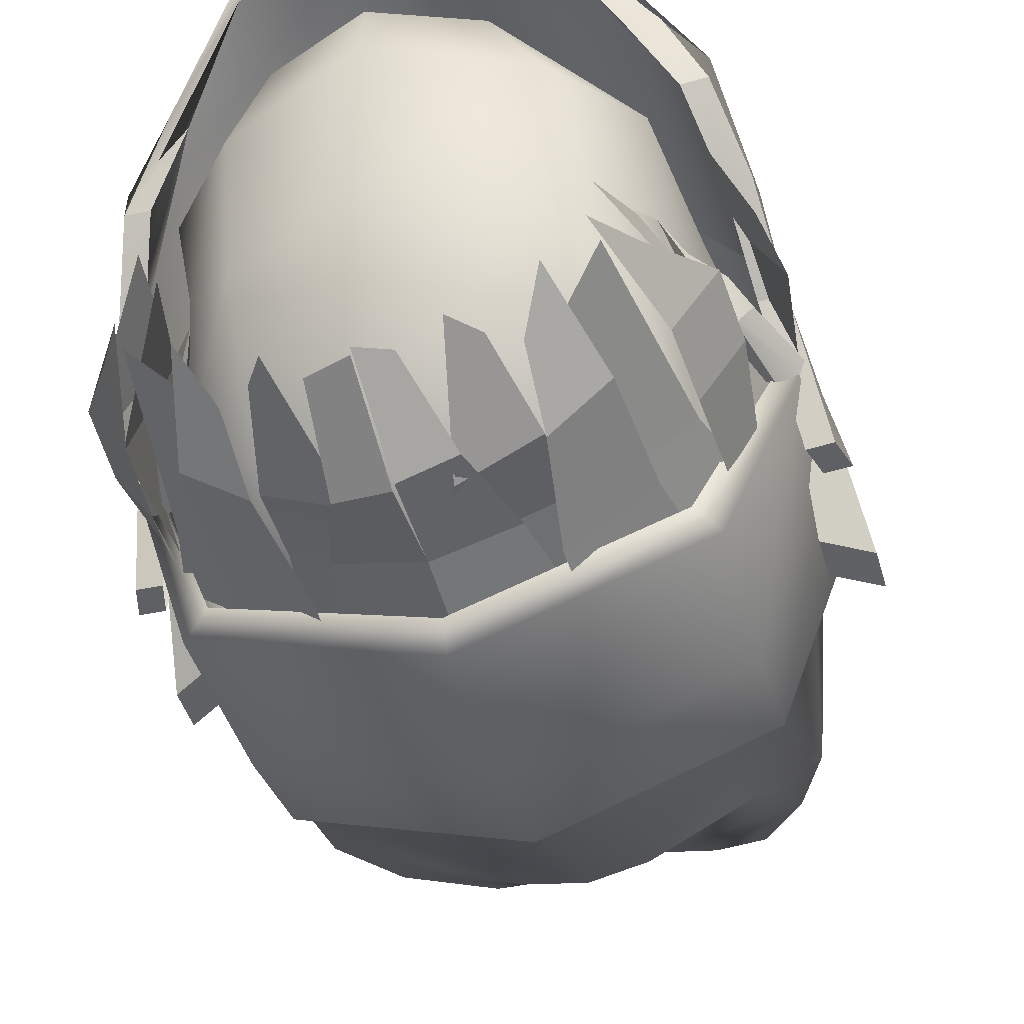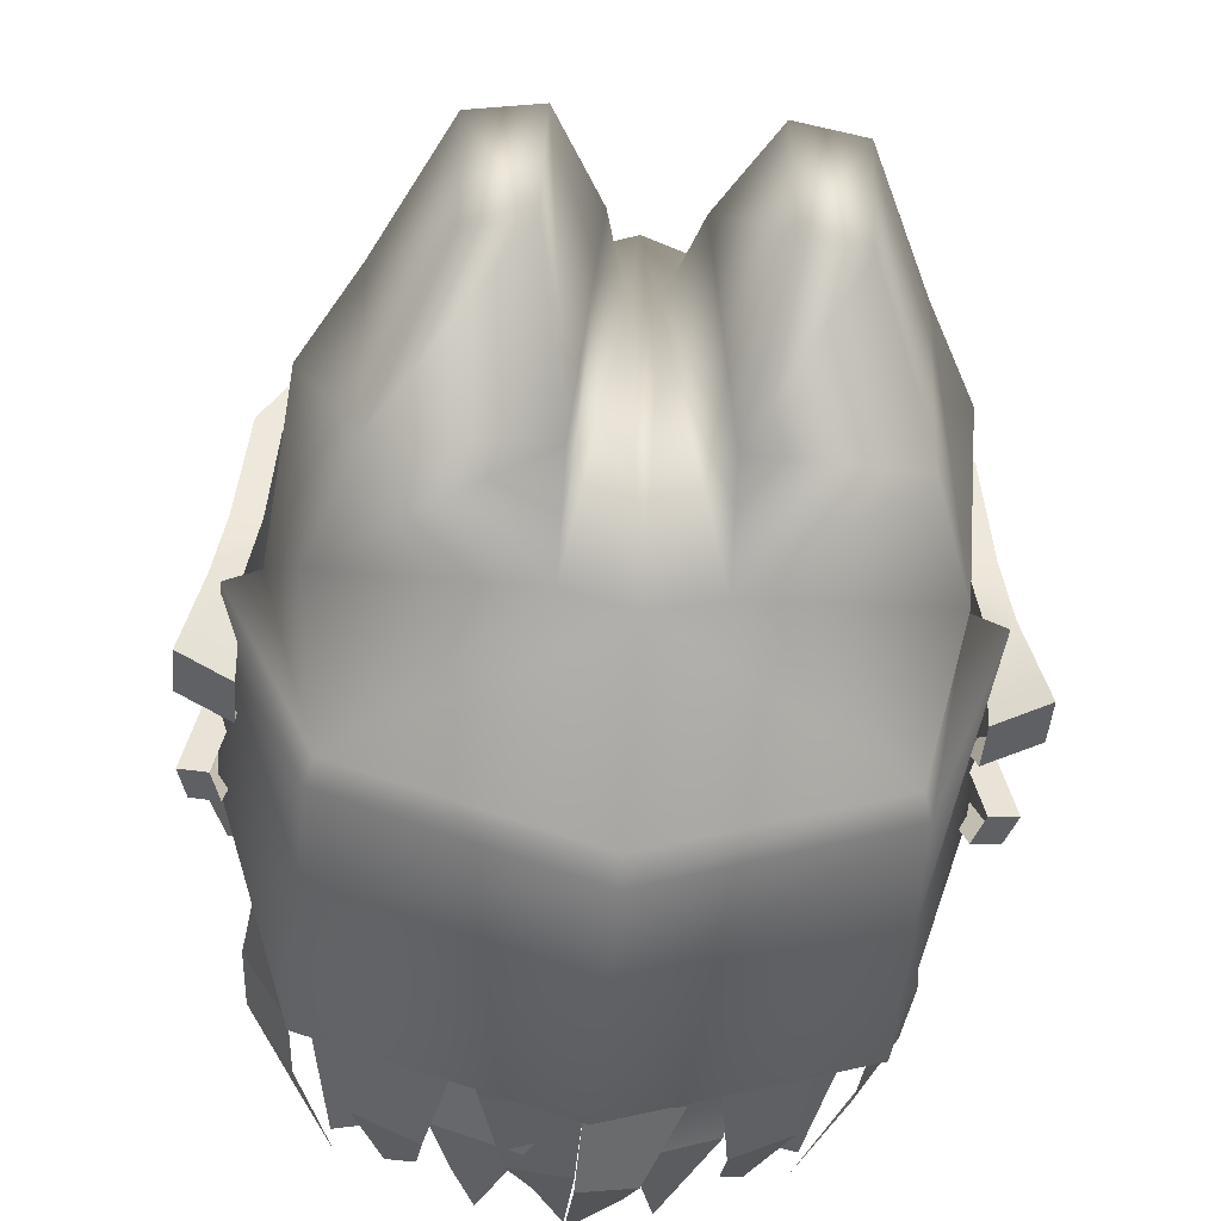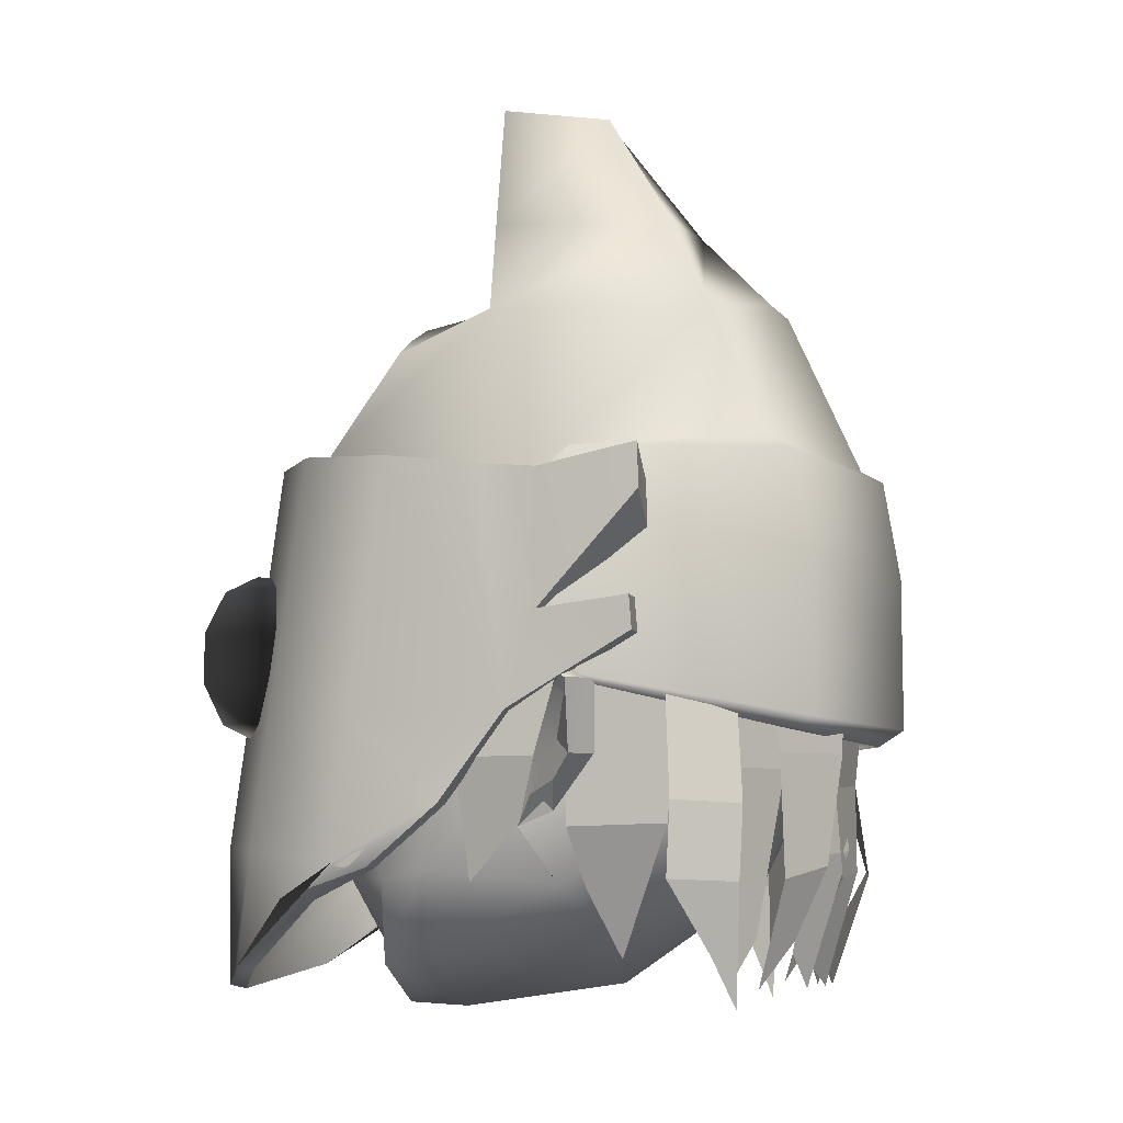
<metadata>
{"format":"obj","ext":"obj","renderer":"f3d","projection":"perspective","resolution":1024,"background":"white","views":[{"elev":-47.0,"azim":16.1,"up":"+Z"},{"elev":-43.9,"azim":175.0,"up":"+Z"},{"elev":-8.1,"azim":100.0,"up":"+Y"}]}
</metadata>
<code>
g default
v -1.274 0.9195 4.606
v -0 0.9548 4.876
v 1.274 0.9195 4.606
v -1.274 2.6 4.386
v -0 2.635 4.656
v 1.274 2.6 4.386
v -1.274 5.531 4.003
v -0 5.566 4.272
v 1.274 5.531 4.003
v -1.274 5.49 3.696
v -0 5.526 3.965
v 1.274 5.49 3.696
v -1.274 3.271 3.986
v -0 3.306 4.256
v 1.274 3.271 3.986
v -1.274 0.8794 4.299
v -0 0.9147 4.569
v 1.274 0.8794 4.299
v 2.449 0.7969 3.683
v 2.603 0.8335 3.949
v 2.474 3.188 3.357
v 2.603 2.513 3.729
v 2.474 5.408 3.066
v 2.603 5.445 3.345
v -2.449 0.7969 3.683
v -2.603 0.8335 3.949
v -2.603 2.513 3.729
v -2.474 3.188 3.357
v -2.603 5.445 3.345
v -2.474 5.408 3.066
v 3.115 0.663 2.661
v 3.261 0.684 2.807
v 3.14 3.054 2.334
v 3.404 2.364 2.587
v 3.14 5.274 2.044
v 3.404 5.295 2.204
v -3.115 0.663 2.661
v -3.261 0.684 2.807
v -3.404 2.364 2.587
v -3.14 3.054 2.334
v -3.404 5.295 2.204
v -3.14 5.274 2.044
v 3.172 1.336 1.512
v 3.481 1.339 1.533
v 3.264 2.36 0.7398
v 3.572 2.363 0.7609
v 3.238 5.142 1.036
v 3.547 5.145 1.057
v -3.172 1.336 1.512
v -3.481 1.339 1.533
v -3.572 2.363 0.7609
v -3.264 2.36 0.7398
v -3.547 5.145 1.057
v -3.238 5.142 1.036
v -0 -0.8104 4.764
v -0 -0.7702 4.978
v 1.641 -0.5352 4.174
v 1.769 -0.4986 4.34
v -1.769 -0.4986 4.34
v -1.641 -0.5352 4.174
v 2.439 0.2713 3.222
v 2.703 0.2923 3.546
v -2.703 0.2923 3.546
v -2.439 0.2713 3.222
v 2.931 0.633 2.38
v 3.24 0.6358 2.402
v -3.24 0.6358 2.402
v -2.931 0.633 2.38
v 3.373 3.465 0.3629
v 3.681 3.468 0.384
v 3.373 5.06 0.3751
v 3.681 5.063 0.3963
v -3.373 3.465 0.3629
v -3.681 3.468 0.384
v -3.681 5.063 0.3963
v -3.373 5.06 0.3751
v 3.354 4.395 -0.8188
v 3.896 4.748 -0.7976
v 3.354 4.92 -0.8065
v 3.896 5.273 -0.7853
v -3.354 4.395 -0.8188
v -3.896 4.748 -0.7976
v -3.896 5.273 -0.7853
v -3.354 4.92 -0.8065
v 3.474 3.196 -0.7198
v 3.782 3.199 -0.6987
v 3.583 3.575 -0.7059
v 3.891 3.578 -0.6847
v -3.474 3.196 -0.7198
v -3.782 3.199 -0.6987
v -3.891 3.578 -0.6847
v -3.583 3.575 -0.7059
g pCube15
f 1 2 5 4
f 2 3 6 5
f 4 5 8 7
f 5 6 9 8
f 7 8 11 10
f 8 9 12 11
f 13 14 17 16
f 14 15 18 17
f 56 55 57 58
f 44 43 45 46
f 78 77 79 80
f 49 50 51 52
f 81 82 83 84
f 18 15 21 19
f 6 3 20 22
f 12 9 24 23
f 9 6 22 24
f 56 59 60 55
f 1 4 27 26
f 13 16 25 28
f 4 7 29 27
f 7 10 30 29
f 58 57 61 62
f 19 21 33 31
f 22 20 32 34
f 23 24 36 35
f 24 22 34 36
f 60 59 63 64
f 26 27 39 38
f 28 25 37 40
f 27 29 41 39
f 29 30 42 41
f 62 61 65 66
f 31 33 45 43
f 34 32 44 46
f 35 36 48 47
f 36 34 46 48
f 64 63 67 68
f 38 39 51 50
f 40 37 49 52
f 39 41 53 51
f 41 42 54 53
f 56 1 26
f 55 19 57
f 56 20 3
f 55 60 25
f 19 31 61 57
f 32 20 58 62
f 26 38 63 59
f 37 25 60 64
f 31 43 65 61
f 43 44 66 65
f 44 32 62 66
f 38 50 67 63
f 50 49 68 67
f 49 37 64 68
f 86 85 87 88
f 47 48 72 71
f 48 46 70 72
f 89 90 91 92
f 51 53 75 74
f 53 54 76 75
f 70 69 77 78
f 71 72 80 79
f 72 70 78 80
f 73 74 82 81
f 74 75 83 82
f 75 76 84 83
f 56 26 59
f 56 58 20
f 55 25 16
f 19 55 18
f 56 3 2
f 56 2 1
f 55 16 17
f 18 55 17
f 46 45 85 86
f 69 70 88 87
f 70 46 86 88
f 52 51 90 89
f 51 74 91 90
f 74 73 92 91
g default
v -1.281 2.884 -2.849
v -0 2.954 -3.03
v 1.281 2.884 -2.849
v 2.36 2.864 -2.026
v -2.36 2.864 -2.026
v 1.242 1.966 -2.816
v 2.213 1.946 -2.169
v -2.213 1.946 -2.169
v -1.242 1.966 -2.816
v 1.439 0.6666 -2.64
v 2.132 0.508 -2.202
v -2.132 0.508 -2.202
v -1.439 0.6666 -2.64
v 1.469 -0.1884 -2.251
v 1.776 -0.7432 -1.852
v -1.776 -0.7432 -1.852
v -1.469 -0.1884 -2.251
v 3.098 2.6 -0.9735
v 2.805 2.341 -1.752
v -2.805 2.341 -1.752
v -3.098 2.6 -0.9735
v 3.246 1.372 -1.035
v 2.76 1.345 -1.795
v -2.76 1.345 -1.795
v -3.246 1.372 -1.035
v 3.199 0.5018 -0.9839
v 2.704 0.4746 -1.742
v -2.704 0.4746 -1.742
v -3.199 0.5018 -0.9839
v 2.644 -0.3417 -1.405
v 2.269 -0.9557 -1.649
v -2.269 -0.9557 -1.649
v -2.644 -0.3417 -1.405
v -0.9643 1.587 -2.71
v -0 1.657 -2.891
v -0 1.657 -2.891
v 0.9643 1.587 -2.71
v -0.6154 0.6238 -2.973
v -0 0.5796 -3.033
v -0 0.6148 -2.895
v 0.6604 0.544 -2.763
v -0.556 -0.4275 -2.395
v -0 -0.7159 -2.577
v -0 -0.7403 -2.49
v 0.3276 -0.4519 -2.309
g pasted__polySurface16 pasted__polySurface3 pasted__polySurface1 pasted__pCube10 group27
f 95 96 99 98
f 97 93 101 100
f 98 99 103 102
f 100 101 105 104
f 102 103 107 106
f 104 105 109 108
f 111 110 114 115
f 113 112 116 117
f 115 114 118 119
f 117 116 120 121
f 119 118 122 123
f 121 120 124 125
f 93 94 127 126
f 94 95 129 128
f 126 127 131 130
f 128 129 133 132
f 130 131 135 134
f 132 133 137 136
g default
v -2.162 2.377 3.974
v -1.755 2.377 4.506
v -1.222 2.377 4.515
v -2.47 2.877 3.879
v -1.81 2.877 4.74
v -0.9491 2.877 4.754
v -2.47 3.495 3.879
v -1.81 3.495 4.74
v -0.9491 3.495 4.754
v -2.162 3.995 3.974
v -1.755 3.995 4.506
v -1.222 3.995 4.515
v -1.665 2.186 4.127
v -1.665 4.186 4.127
v -1.811 2.377 3.686
v -2.151 2.877 3.563
v -1.006 2.377 4.087
v -0.7443 2.877 4.362
v -2.266 3.495 3.566
v -0.7744 3.495 4.362
v -1.926 3.995 3.689
v -1.088 3.995 4.087
v -1.454 2.186 3.887
v -1.454 4.186 3.887
g pSphere1
f 138 139 142 141
f 139 140 143 142
f 141 142 145 144
f 142 143 146 145
f 144 145 148 147
f 145 146 149 148
f 139 138 150
f 140 139 150
f 147 148 151
f 148 149 151
f 138 141 153 152
f 143 140 154 155
f 141 144 156 153
f 146 143 155 157
f 144 147 158 156
f 149 146 157 159
f 150 138 152 160
f 140 150 160 154
f 147 151 161 158
f 151 149 159 161
g default
v -2.063 0.5312 2.519
v -0 -0.9629 2.636
v 2.063 0.5312 2.519
v -2.491 3.25 2.506
v -0 3.108 3.44
v 2.491 3.25 2.506
v -2.728 3.25 -1.322
v -0 3.301 -2.637
v 2.728 3.25 -1.322
v -2.427 1.237 -0.867
v -0 0.4568 -1.748
v 2.427 1.237 -0.867
v 2.954 2.563 0.666
v 2.239 0.4595 0.3903
v -0 -0.7215 -0.05623
v -2.239 0.4595 0.3903
v -2.954 2.563 0.666
v 2.978 3.25 1.47
v 2.567 0.632 1.925
v -0 -1.006 1.925
v -2.567 0.632 1.925
v -2.978 3.25 1.47
v -1.186 -0.4751 2.682
v -1.704 -0.2891 1.925
v -1.626 -0.02368 -0.05623
v -1.525 0.9308 -1.828
v -1.831 3.25 -2.283
v -1.9 3.189 3.136
v 1.186 -0.4751 2.682
v 1.704 -0.2891 1.925
v 1.626 -0.02368 -0.05623
v 1.525 0.9308 -1.828
v 1.831 3.25 -2.283
v 1.9 3.189 3.136
v -2.638 4.339 2.292
v -1.921 4.332 3.136
v -0 4.332 3.404
v 1.921 4.332 3.136
v 2.638 4.339 2.292
v 3.171 4.339 1.406
v 3.175 4.332 -0.2169
v -3.175 4.332 -0.2169
v -3.171 4.339 1.406
v -2.184 2.045 2.584
v -1.744 1.968 3.202
v -0 1.585 4.076
v 1.744 1.968 3.202
v 2.184 2.045 2.584
v 2.799 2.042 1.525
v 2.713 1.868 0.724
v 2.589 2.168 -1.142
v 1.699 2.251 -2.255
v -0 2.267 -2.535
v -1.699 2.251 -2.255
v -2.589 2.168 -1.142
v -2.713 1.868 0.724
v -2.799 2.042 1.525
v 1.339 0.505 3.043
v -0 0.2584 3.106
v -1.339 0.505 3.043
v 0.7198 1.295 3.625
v -0.7198 1.295 3.625
v -0 0.9374 3.333
v -0.6485 -0.2589 2.728
v -0 -0.4661 2.834
v 0.6485 -0.2589 2.728
v 3.032 2.859 0.7284
v 3.056 2.701 -0.01875
v 2.846 1.892 0.01807
v 2.515 1.105 0.8101
v -3.032 2.859 0.7284
v -3.056 2.701 -0.01875
v -2.846 1.892 0.01807
v -2.515 1.105 0.8101
v -3.407 2.553 0.1183
v -3.149 2.05 0.2428
v -2.891 2.016 0.5375
v -3.091 2.581 0.3924
v -3.382 3.029 0.6204
v -2.73 1.46 0.6257
v 3.382 3.029 0.6204
v 3.407 2.553 0.1183
v 3.091 2.581 0.3924
v 2.891 2.016 0.5375
v 3.149 2.05 0.2428
v 2.73 1.46 0.6257
v -3.319 2.701 -0.2079
v -3.109 1.892 -0.1711
v -3.285 1.892 0.09207
v -3.634 2.701 0.06991
v -3.249 3.031 0.3871
v -3.565 2.95 0.4408
v -2.651 1.276 0.3713
v -3.097 1.607 0.2951
v 3.249 3.031 0.3871
v 3.319 2.701 -0.2079
v 3.565 2.95 0.4408
v 3.634 2.701 0.06991
v 3.109 1.892 -0.1711
v 3.285 1.892 0.09207
v 2.651 1.276 0.3713
v 3.097 1.607 0.2951
v 3.427 3.033 0.3487
v 3.571 2.701 -0.1182
v 3.129 1.892 -0.05076
v -3.427 3.033 0.3487
v -3.571 2.701 -0.1182
v -3.129 1.892 -0.05076
v -0 1.879 3.596
g polySurface15 polySurface3 polySurface1 pCube10
f 206 223 207 270
f 195 208 209 167
f 214 215 188 169
f 212 213 194 170
f 186 187 172 176
f 192 193 173 175
f 229 230 212 170
f 236 237 238 239
f 179 210 211 174
f 191 192 175 180
f 185 186 176 181
f 178 217 218 183
f 209 210 179 167
f 190 191 180 164
f 184 185 181 163
f 183 218 205 165
f 182 185 184 162
f 177 186 185 182
f 171 187 186 177
f 168 188 215 216
f 205 206 189 165
f 181 191 190 163
f 176 192 191 181
f 172 193 192 176
f 169 194 213 214
f 207 222 208 270
f 165 189 197 196
f 198 197 189 166
f 166 195 199 198
f 200 199 195 167
f 167 179 201 200
f 202 201 179 174 228
f 240 236 239
f 204 203 232 178 183
f 196 204 183 165
f 225 221 162 184
f 220 221 225 226
f 226 227 219 220
f 164 219 227 190
f 164 180 210 209
f 211 210 180 175 231
f 212 230 231 175 173
f 193 213 212 173
f 214 213 193 172
f 187 215 214 172
f 216 215 187 171
f 237 241 238
f 218 217 235 177 182
f 205 218 182 162
f 209 208 219 164
f 220 219 208 222
f 220 223 206 221
f 162 221 206 205
f 220 222 224
f 224 223 220
f 207 223 224 222
f 226 225 184 163
f 163 190 227 226
f 243 242 244
f 244 245 246 243
f 247 246 245
f 216 234 233 168
f 171 177 235 234 216
f 268 269 250 251
f 217 178 239 238
f 267 268 251 253
f 178 232 240 239
f 269 255 250
f 235 217 238 241
f 257 256 264 265
f 228 174 244 242
f 174 211 245 244
f 260 257 265 266
f 262 260 266 263
f 211 231 247 245
f 233 234 249 248
f 237 236 251 250
f 232 233 248 252
f 236 240 253 251
f 240 267 253
f 234 235 254 249
f 235 241 255 254
f 241 237 250 255
f 229 228 256 257
f 228 242 264 256
f 242 243 259 258
f 230 229 257 260
f 243 246 261 259
f 231 230 260 262
f 246 247 263 261
f 247 231 262 263
f 264 242 258
f 265 264 258 259
f 266 265 259 261
f 263 266 261
f 240 232 252 267
f 252 248 268 267
f 248 249 269 268
f 249 254 255 269
f 270 208 195 166
f 206 270 166 189
g default
v 2.057 2.377 4.078
v 1.649 2.377 4.609
v 1.117 2.377 4.618
v 2.364 2.877 3.983
v 1.704 2.877 4.843
v 0.8435 2.877 4.858
v 2.364 3.495 3.983
v 1.704 3.495 4.843
v 0.8435 3.495 4.858
v 2.057 3.995 4.078
v 1.649 3.995 4.609
v 1.117 3.995 4.618
v 1.559 2.186 4.231
v 1.559 4.186 4.231
v 1.706 2.377 3.789
v 2.046 2.877 3.666
v 0.9004 2.377 4.191
v 0.6387 2.877 4.465
v 2.16 3.495 3.67
v 0.6688 3.495 4.465
v 1.82 3.995 3.793
v 0.9821 3.995 4.191
v 1.348 2.186 3.991
v 1.348 4.186 3.991
g pasted__pSphere1 group26
f 271 272 275 274
f 272 273 276 275
f 274 275 278 277
f 275 276 279 278
f 277 278 281 280
f 278 279 282 281
f 272 271 283
f 273 272 283
f 280 281 284
f 281 282 284
f 271 274 286 285
f 276 273 287 288
f 274 277 289 286
f 279 276 288 290
f 277 280 291 289
f 282 279 290 292
f 283 271 285 293
f 273 283 293 287
f 280 284 294 291
f 284 282 292 294
g default
v 3.376 3.588 1.2
v 3.475 3.56 -0.03151
v 3.168 1.868 1.413
v 3.671 1.841 0.4132
v 3.068 0.4683 1.249
v 3.505 1.123 0.593
g polySurface3 polySurface1 pCube10 polySurface18 polySurface16
f 296 295 297 298
f 298 297 299 300
g default
v 3.371 2.851 0.1106
v 2.935 2.835 -1.121
v -2.935 2.835 -1.121
v -3.371 2.851 0.1106
v 2.621 1.1 0.2312
v 3.075 1.115 -0.987
v -3.075 1.115 -0.987
v -2.621 1.1 0.2312
v 2.46 0.4052 0.0276
v 2.194 -0.3951 -0.35
v -2.194 -0.3951 -0.35
v -2.46 0.4052 0.0276
v 1.881 2.713 -2.268
v 2.95 2.694 -1.456
v -2.95 2.694 -1.456
v -1.881 2.713 -2.268
v 1.834 1.77 -2.188
v 2.676 1.751 -1.588
v -2.676 1.751 -1.588
v -1.834 1.77 -2.188
v 1.877 -0.1647 -1.844
v 2.319 -0.6258 -1.613
v -2.319 -0.6258 -1.613
v -1.877 -0.1647 -1.844
v -1.576 2.632 -2.297
v -0 2.703 -2.866
v 1.576 2.632 -2.297
v -1.424 1.673 -2.369
v -0 1.744 -2.759
v 1.424 1.673 -2.369
v -1.397 0.7721 -2.461
v -0.4978 0.857 -2.827
v 0.4978 0.857 -2.827
v 1.397 0.7721 -2.461
v -1.14 -0.3274 -2.193
v -0.8748 -0.7507 -2.338
v 0.8748 -0.7507 -2.338
v 1.14 -0.3274 -2.193
g polySurface3 polySurface1 pCube10 polySurface16 polySurface17
f 302 301 305 306
f 304 303 307 308
f 306 305 309 310
f 308 307 311 312
f 313 314 318 317
f 315 316 320 319
f 317 318 322 321
f 319 320 324 323
f 325 326 329 328
f 326 327 330 329
f 328 329 332 331
f 329 330 334 333
f 331 332 336 335
f 333 334 338 337
g default
v -3.316 3.767 0.2967
v -3.304 3.217 0.9673
v -3.634 1.82 0.353
v -3.005 1.731 1.311
v -3.262 0.9108 0.6229
v -2.793 0.2541 1.09
g polySurface3 polySurface1 pCube10 polySurface16 polySurface19
f 340 339 341 342
f 342 341 343 344
g default
v -2.362 6.712 2.286
v 2.362 6.712 2.286
v -2.795 7.017 -1.408
v 2.795 7.017 -1.408
v -3.004 7.056 1.055
v 2.603 4.184 2.97
v -0 7.559 2.505
v -2.603 4.184 2.97
v 3.004 7.056 1.055
v -0 7.51 -2.152
v -0 4.184 3.849
v 3.424 4.184 0.6429
v -3.424 4.184 0.6429
v -2.289 5.536 3.118
v -0 5.666 3.833
v 2.289 5.536 3.118
v 3.192 5.2 0.3315
v 2.593 5.536 -2.152
v -0 5.534 -3.032
v -2.593 5.536 -2.152
v -3.192 5.2 0.3315
v -0 2.126 -3.186
v -2.457 2.185 -2.307
v 2.457 2.185 -2.307
v 3.424 2.741 0.2109
v -3.424 2.741 0.2109
v -2.559 4.658 3.022
v -0 4.73 3.843
v 2.559 4.658 3.022
v -2.603 4.08 3.182
v -3.424 4.08 0.5437
v -2.559 4.435 3.234
v -0 4.08 4.061
v -0 4.49 4.056
v 2.603 4.08 3.182
v 2.559 4.435 3.234
v 3.424 4.08 0.5437
v 2.68 4.184 -2.611
v 3.557 4.184 0.339
v 2.661 5.379 -2.359
v 3.551 5.318 0.02762
v -0 5.386 -3.295
v -0 4.184 -3.49
v -2.661 5.379 -2.359
v -2.68 4.184 -2.611
v -3.557 4.184 0.339
v -3.551 5.318 0.02762
v -0 2.328 -3.49
v -2.729 2.306 -2.611
v 2.729 2.306 -2.611
v 3.557 2.741 -0.09301
v -3.557 2.741 -0.09301
v 0.1463 7.792 1.325
v -0.1463 7.792 1.325
v -0.7017 7.542 -1.982
v 0.7017 7.542 -1.982
v -1.346 7.11 2.38
v 1.346 7.11 2.38
v -0.4266 8.983 1.102
v -2.419 8.229 1.103
v -0.6962 8.393 -1.161
v -2.358 8.161 -1.017
v 0.4266 8.983 1.102
v 0.6962 8.393 -1.161
v 2.419 8.229 1.103
v 2.358 8.161 -1.017
v -0.9787 10.03 1.104
v -1.701 9.862 1.145
v -1.038 9.811 -0.06797
v -1.669 9.685 -0.1436
v 0.9787 10.03 1.104
v 1.038 9.811 -0.06797
v 1.701 9.862 1.145
v 1.669 9.685 -0.1436
g pCube13
f 402 360 346
f 358 359 351 401
f 398 351 397 354
f 347 399 364
f 354 400 362 363
f 361 362 348 353
f 360 361 353 346
f 365 358 345 349
f 364 365 349 347
f 371 372 359 358
f 372 373 360 359
f 373 356 361 360
f 383 382 384 385
f 386 384 382 387
f 388 386 387 389
f 389 390 391 388
f 357 371 358 365
f 389 387 392 393
f 387 382 394 392
f 382 383 395 394
f 390 389 393 396
f 375 374 376
f 374 377 378 376
f 377 379 380 378
f 379 381 380
f 357 352 374 375
f 371 357 375 376
f 352 355 377 374
f 372 371 376 378
f 355 350 379 377
f 373 372 378 380
f 350 356 381 379
f 356 373 380 381
f 362 361 385 384
f 361 356 383 385
f 363 362 384 386
f 364 363 386 388
f 357 365 391 390
f 365 364 388 391
f 366 367 393 392
f 368 366 392 394
f 356 369 395 383
f 369 368 394 395
f 367 370 396 393
f 370 357 390 396
f 397 402 346 353
f 354 397 400
f 412 411 413 414
f 398 401 351
f 399 398 354
f 416 415 417 418
f 345 401 398 349
f 351 402 397
f 358 401 345
f 359 360 402 351
f 364 399 354 363
f 362 400 348
f 349 398 403 404
f 398 399 405 403
f 399 347 406 405
f 347 349 404 406
f 400 397 407 408
f 397 353 409 407
f 353 348 410 409
f 348 400 408 410
f 404 403 411 412
f 403 405 413 411
f 405 406 414 413
f 406 404 412 414
f 408 407 415 416
f 407 409 417 415
f 409 410 418 417
f 410 408 416 418

</code>
